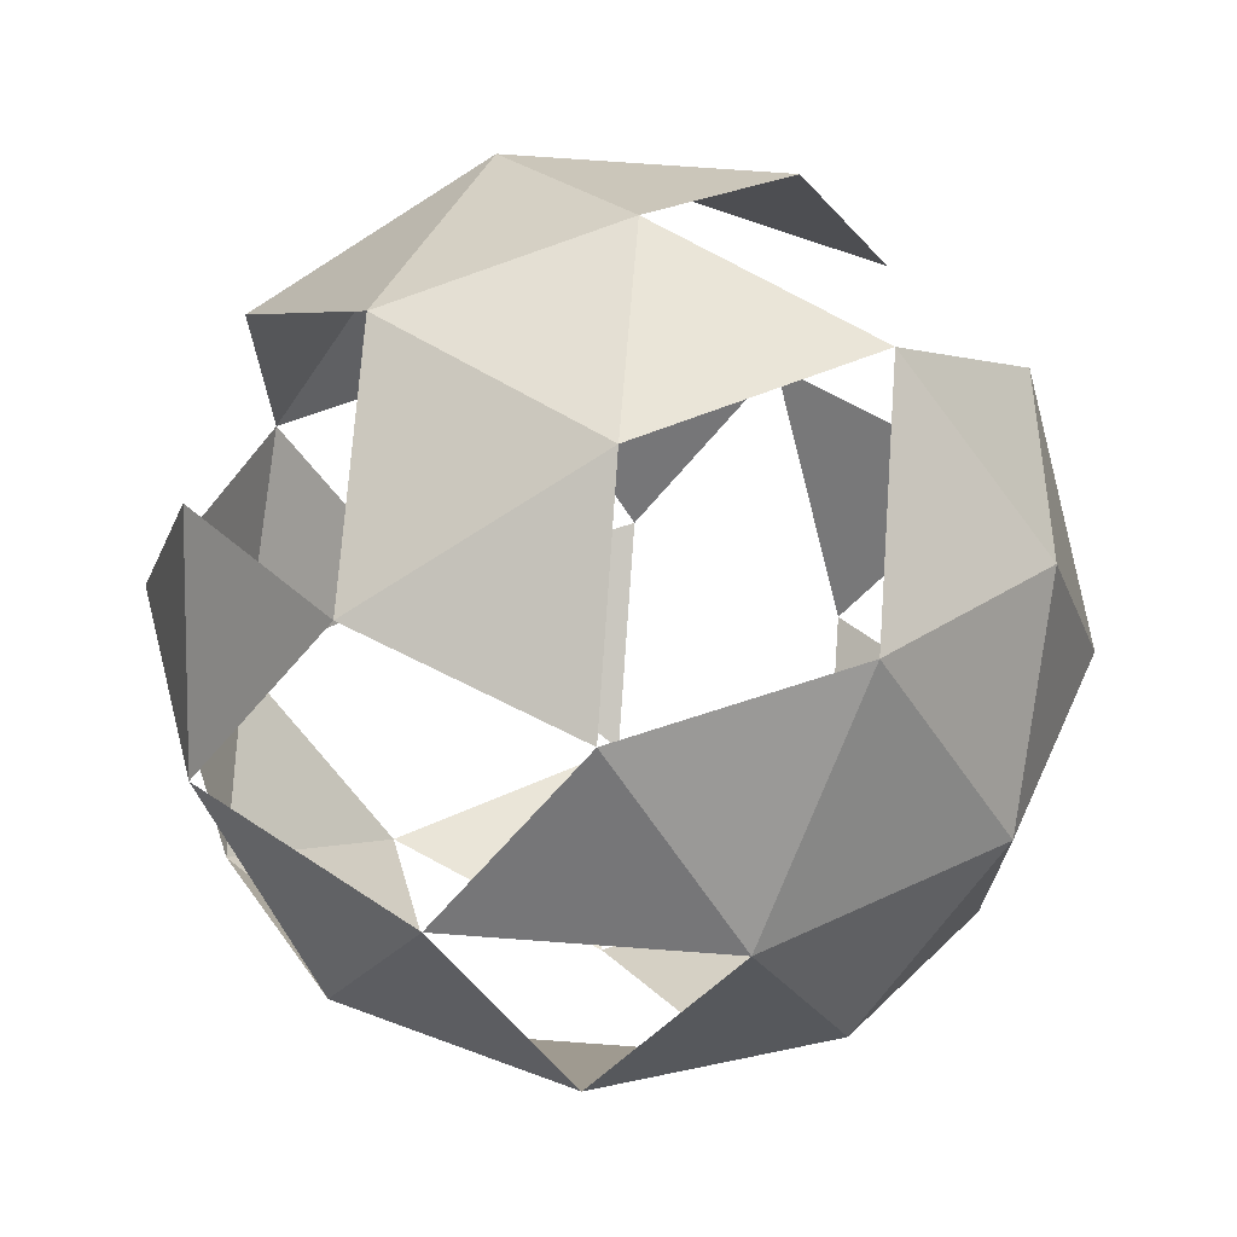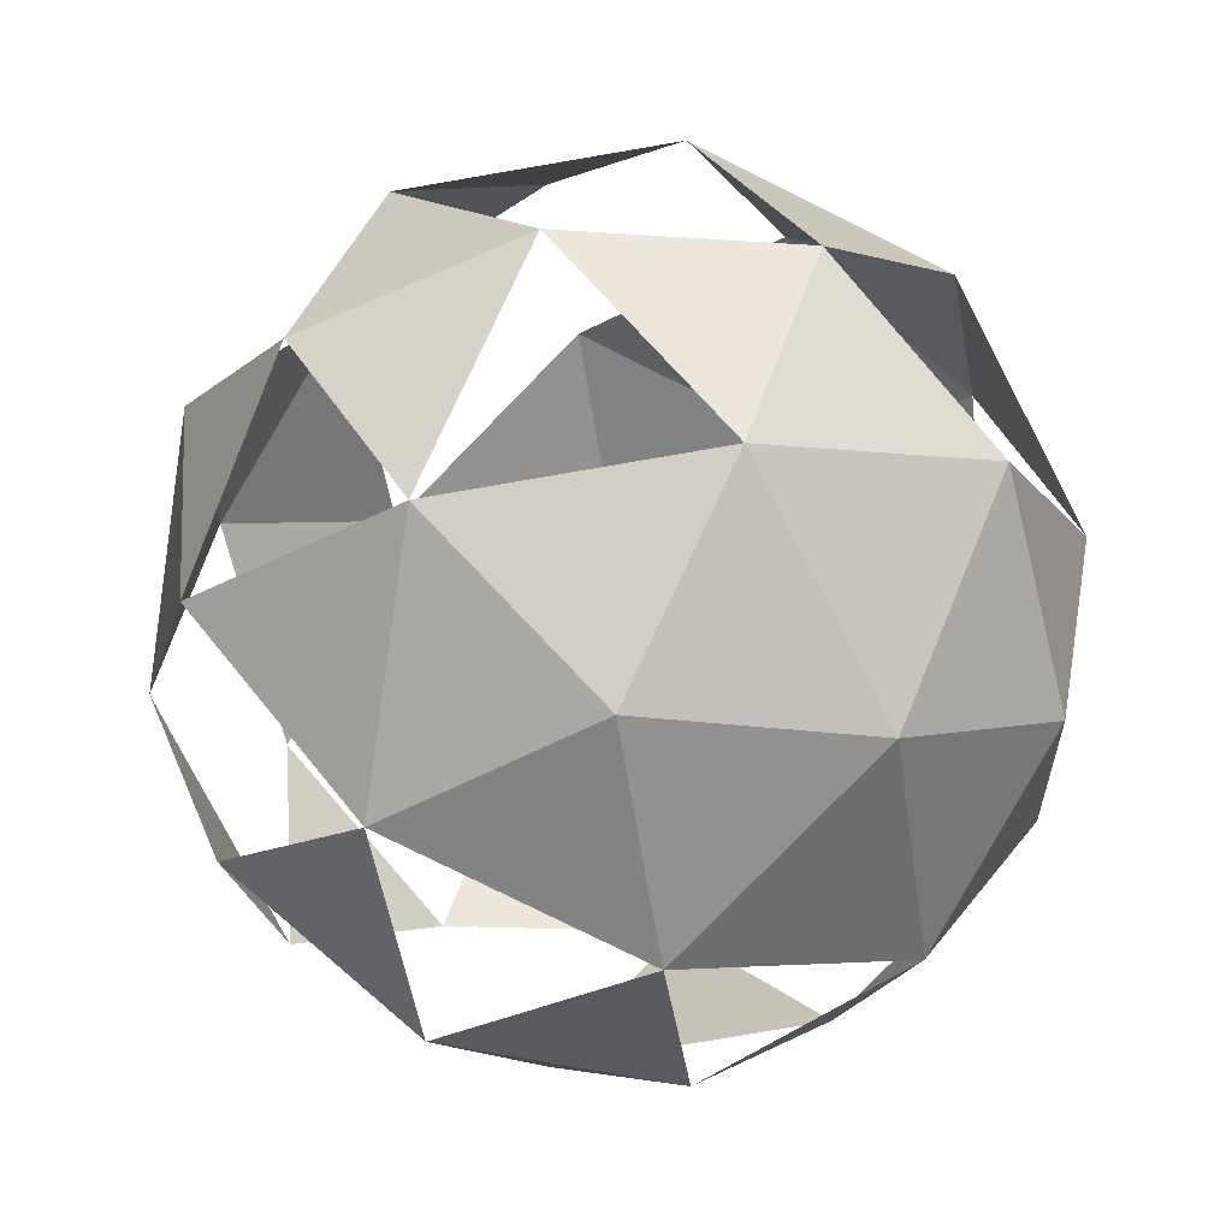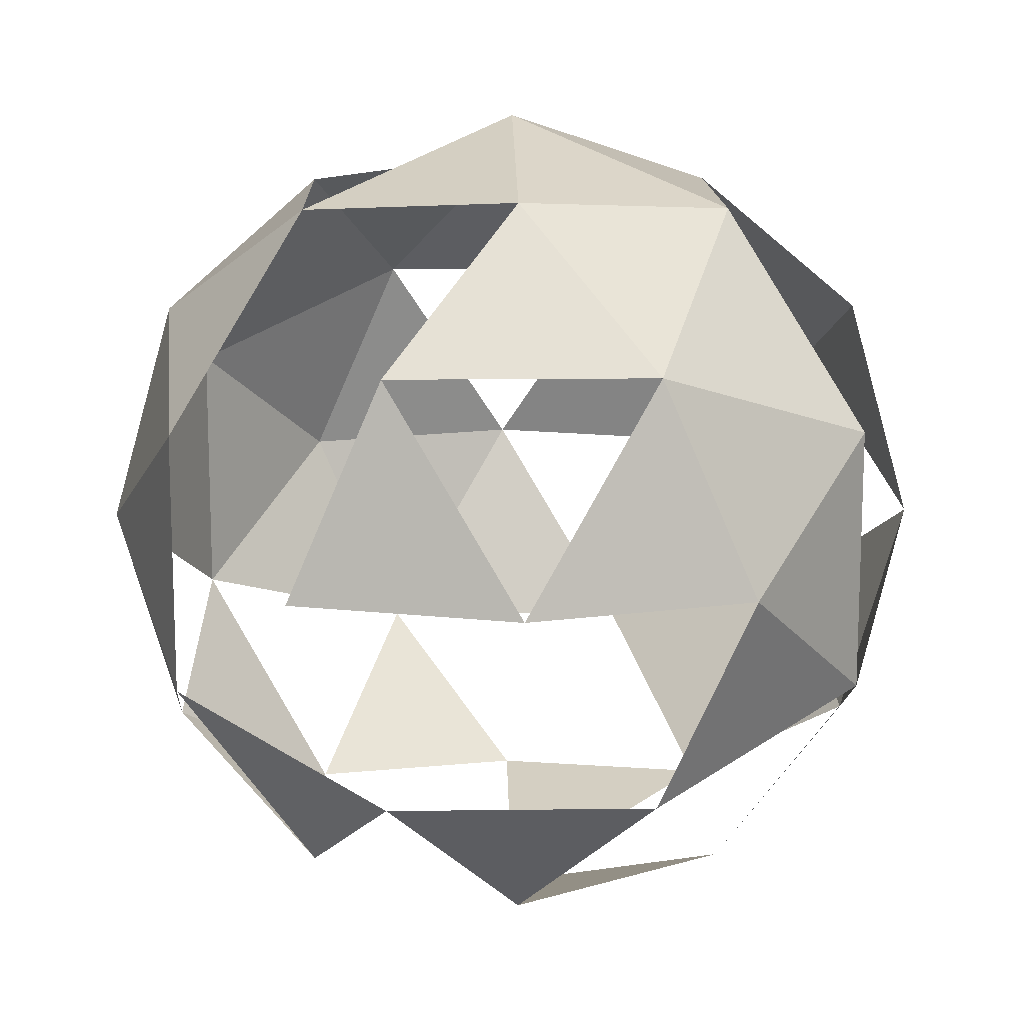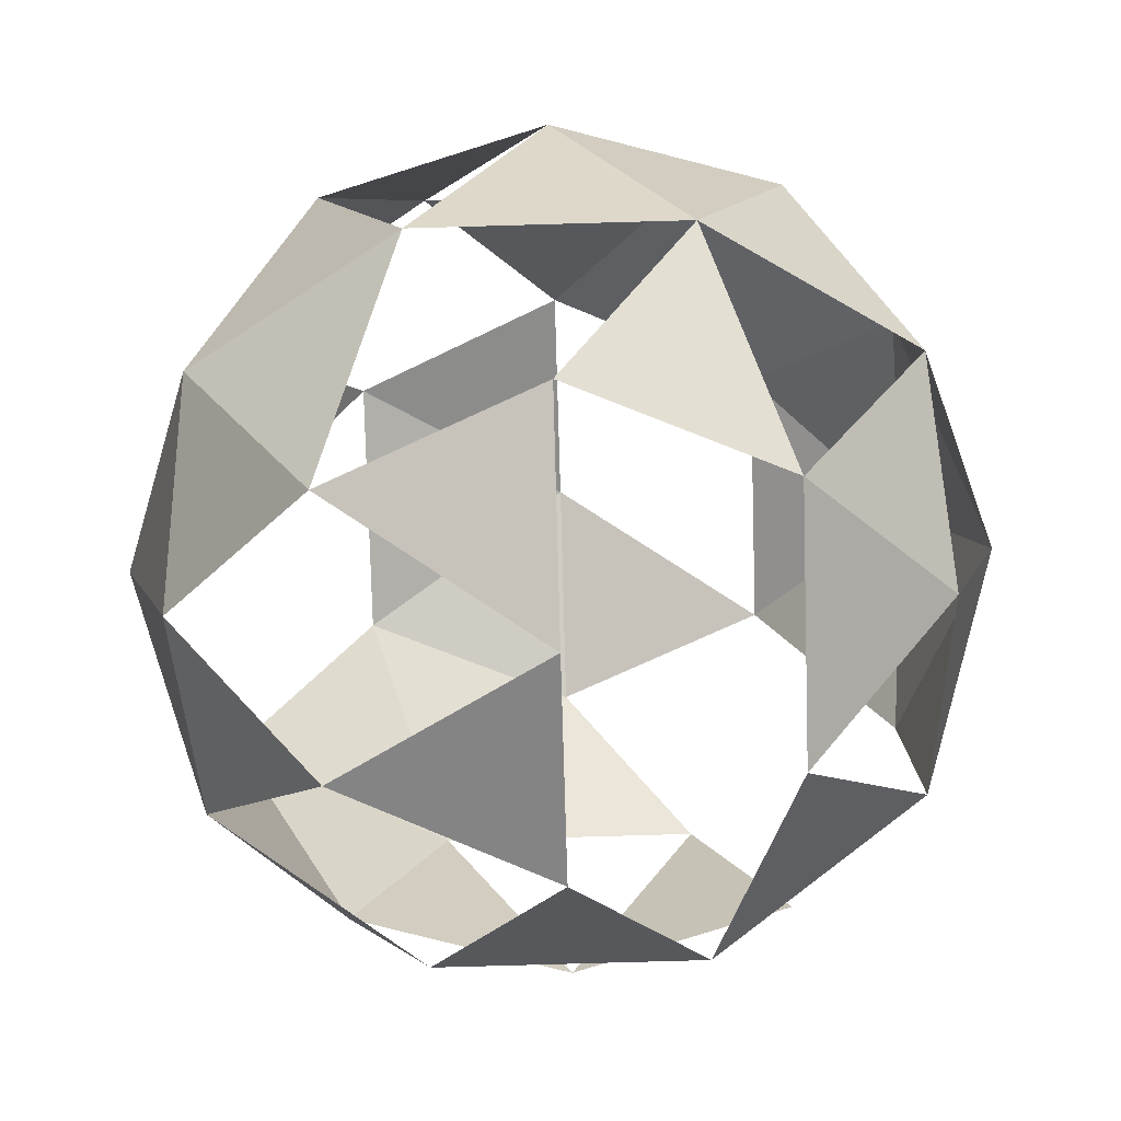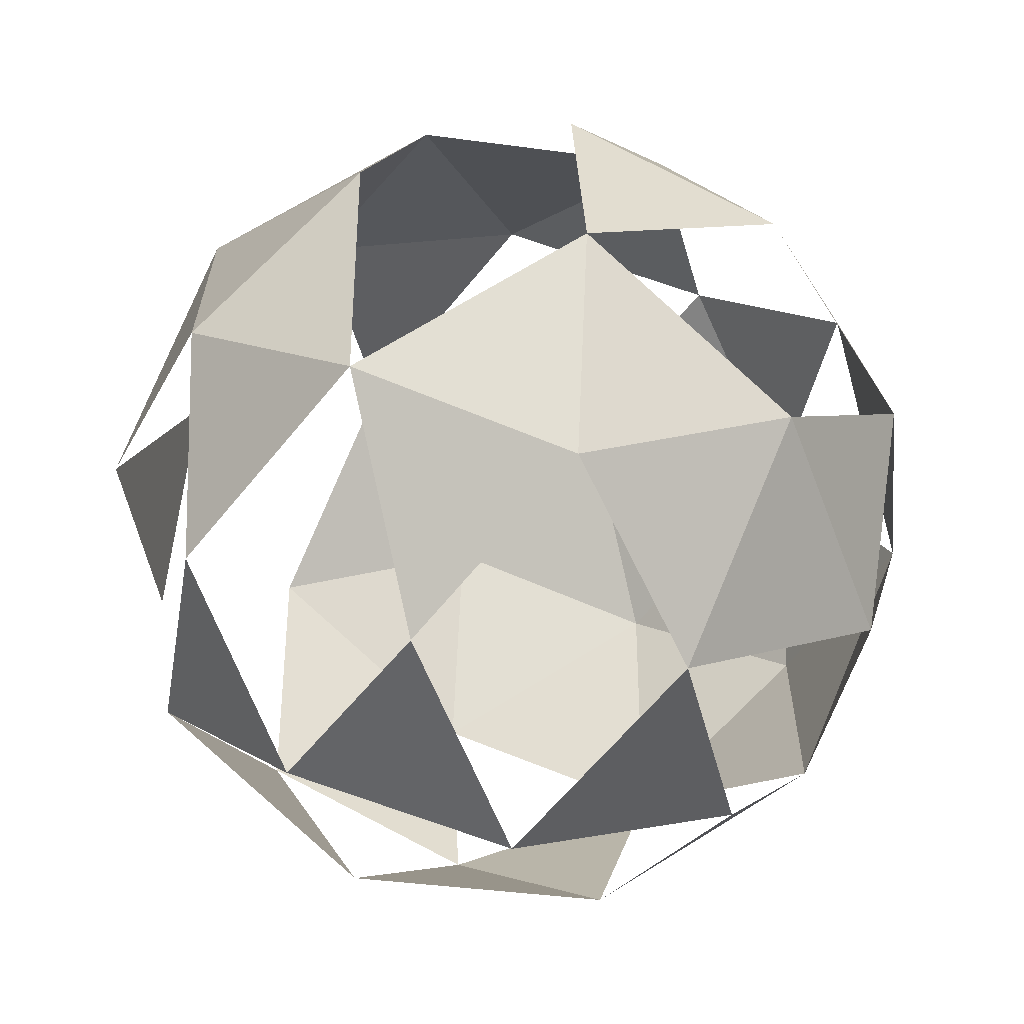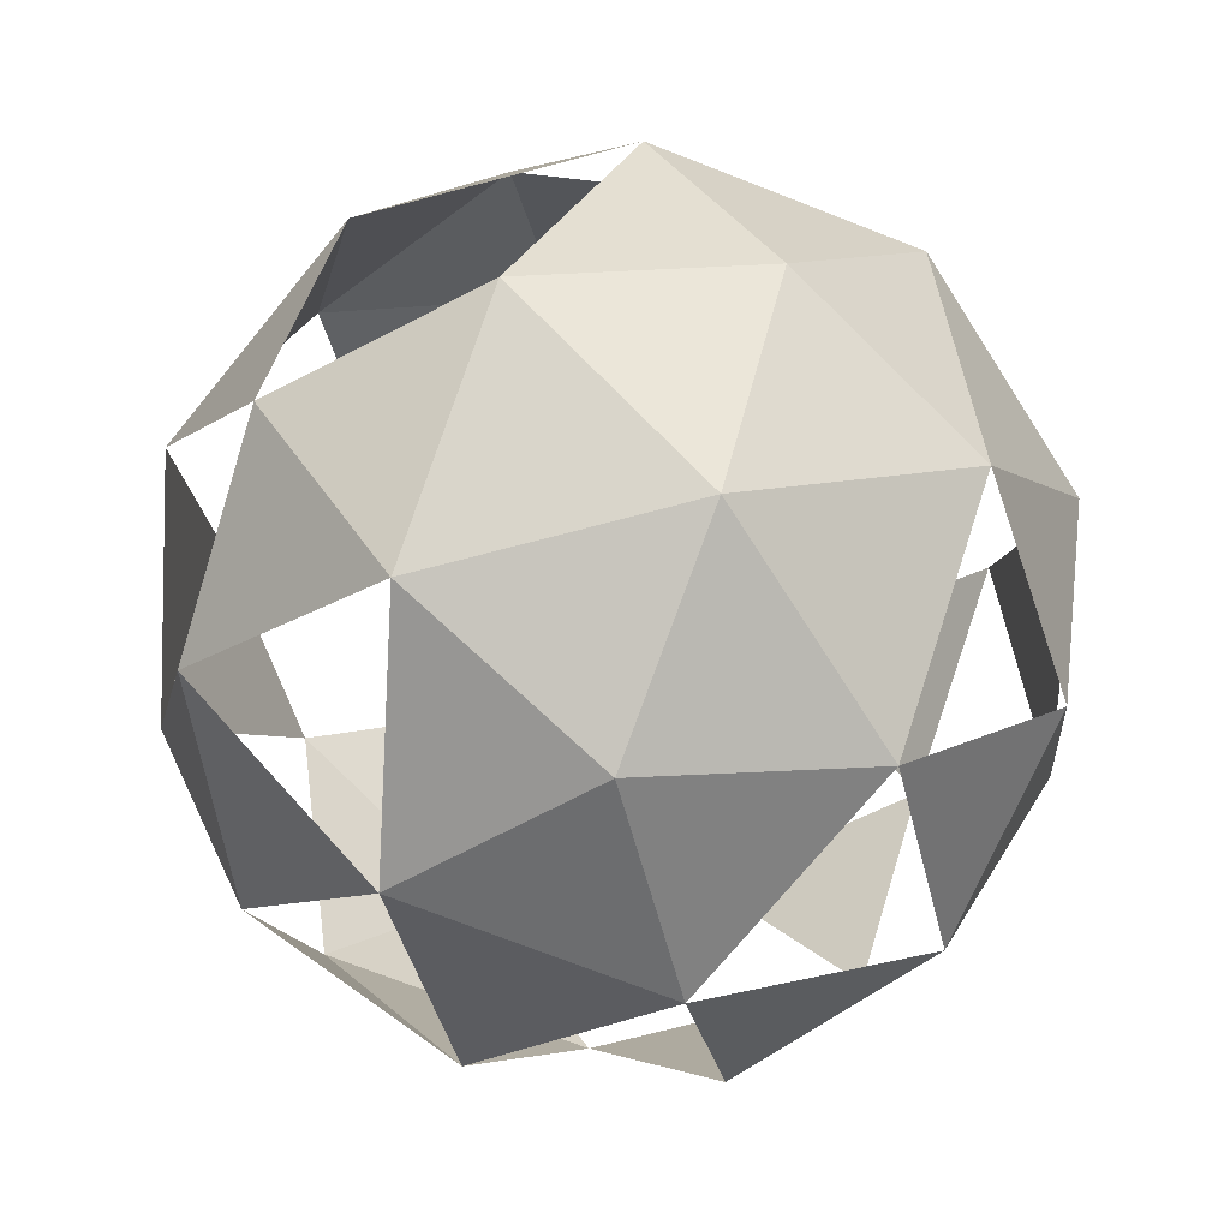
<metadata>
{"format":"obj","ext":"obj","renderer":"f3d","projection":"perspective","resolution":1024,"background":"white","views":[{"elev":71.7,"azim":-27.5,"up":"+Z"},{"elev":-79.8,"azim":-44.3,"up":"+Y"},{"elev":13.9,"azim":146.7,"up":"+Z"},{"elev":-79.5,"azim":-30.1,"up":"+Z"},{"elev":-39.4,"azim":-131.4,"up":"+Z"},{"elev":-72.9,"azim":32.7,"up":"+Y"}]}
</metadata>
<code>
o Icosphere
v 1.828 2.85 0.9408
v 2.253 2.999 1.25
v 1.665 2.999 1.441
v 2.551 3.403 1.466
v 2.678 3.324 0.9408
v 1.302 2.999 0.9408
v 1.665 2.999 0.4408
v 2.253 2.999 0.6317
v 2.779 3.85 1.25
v 0.9334 3.403 0.9408
v 1.14 3.324 1.441
v 0.8767 3.85 1.25
v 2.551 3.403 0.415
v 2.091 3.324 0.1317
v 2.416 3.85 0.1317
v 2.416 3.85 1.75
v 1.551 3.403 1.791
v 1.828 3.85 1.941
v 1.24 3.85 1.75
v 1.551 3.403 0.0901
v 1.24 3.85 0.1317
v 1.828 3.85 -0.05925
v 2.104 4.297 1.791
v 2.516 4.376 1.441
v 1.99 4.701 1.441
v 1.104 4.297 0.415
v 0.9772 4.376 0.9408
v 1.402 4.701 0.6317
v 2.516 4.376 0.4408
v 2.104 4.297 0.0901
v 1.99 4.701 0.4408
v 1.828 4.85 0.9408
v 1.565 4.376 0.1317
v 1.402 4.701 1.25
v 1.565 4.376 1.75
v 2.354 4.701 0.9408
v 2.722 4.297 0.9408
v 2.779 3.85 0.6317
v 0.8767 3.85 0.6317
v 1.104 4.297 1.466
v 1.14 3.324 0.4408
v 2.091 3.324 1.75
f 1 2 3
f 4 2 5
f 1 3 6
f 1 6 7
f 1 7 8
f 4 5 9
f 10 11 12
f 13 14 15
f 4 9 16
f 17 18 19
f 20 21 22
f 23 24 25
f 26 27 28
f 29 30 31
f 31 28 32
f 33 26 28
f 28 34 32
f 34 25 32
f 34 35 25
f 35 23 25
f 25 36 32
f 24 37 36
f 38 15 29
f 22 33 30
f 39 27 26
f 12 40 27
f 19 18 35
f 18 23 35
f 21 39 26
f 21 41 39
f 41 10 39
f 12 19 40
f 18 16 23
f 42 4 16
f 9 5 38
f 5 13 38
f 8 14 13
f 7 20 14
f 7 6 41
f 6 11 10
f 3 17 11
f 5 2 8
f 2 1 8
f 3 42 17
f 3 2 42
f 2 4 42

</code>
